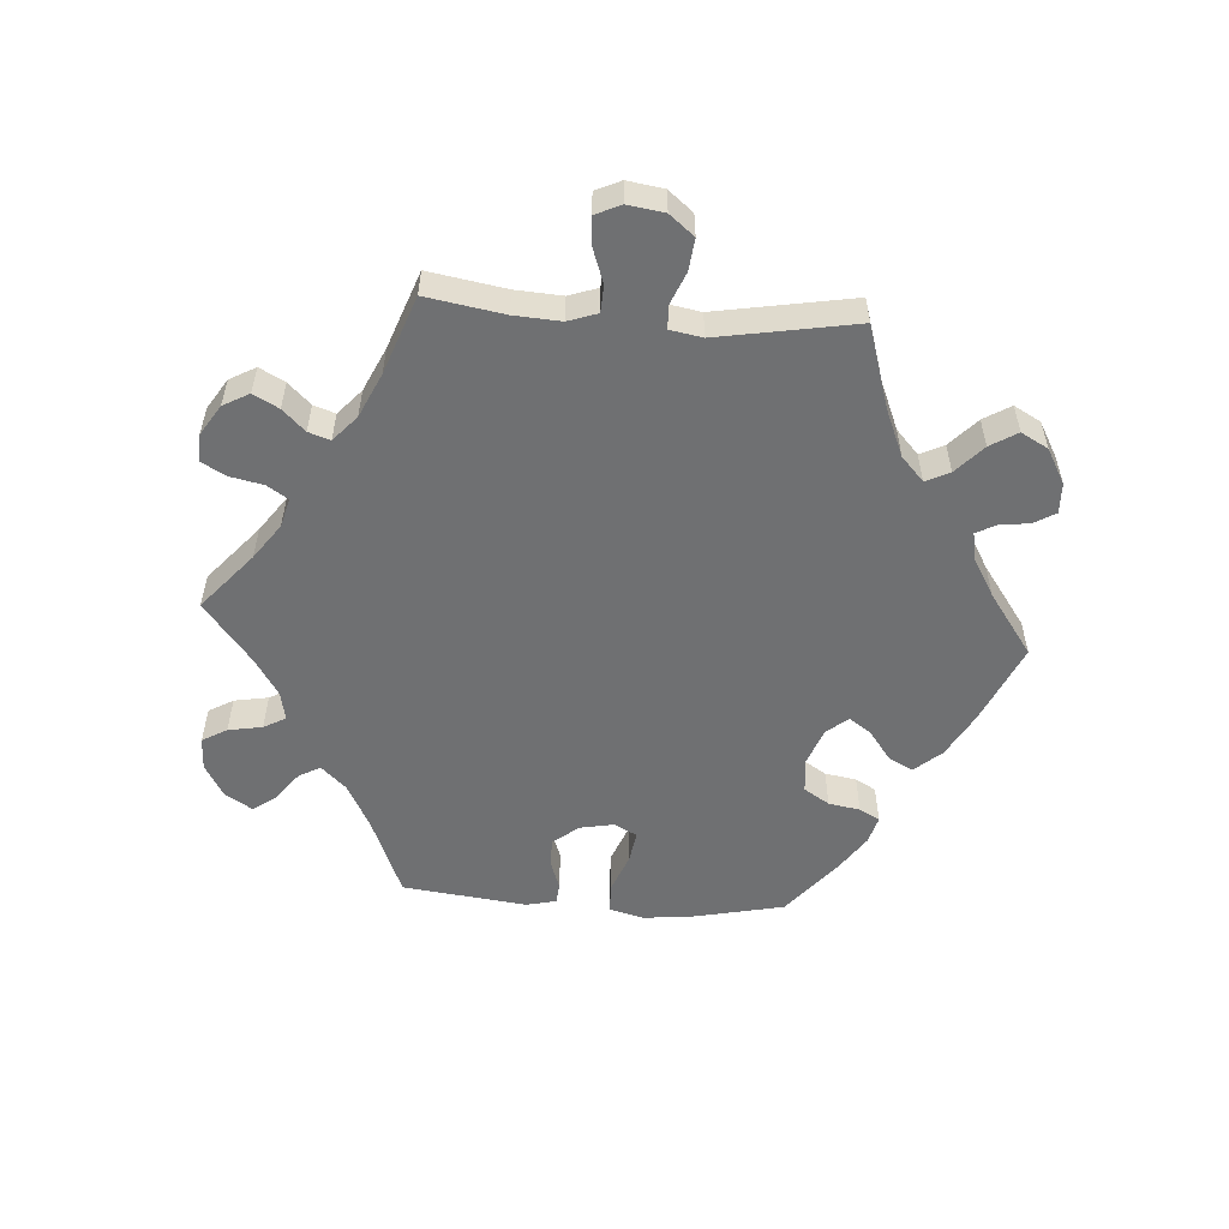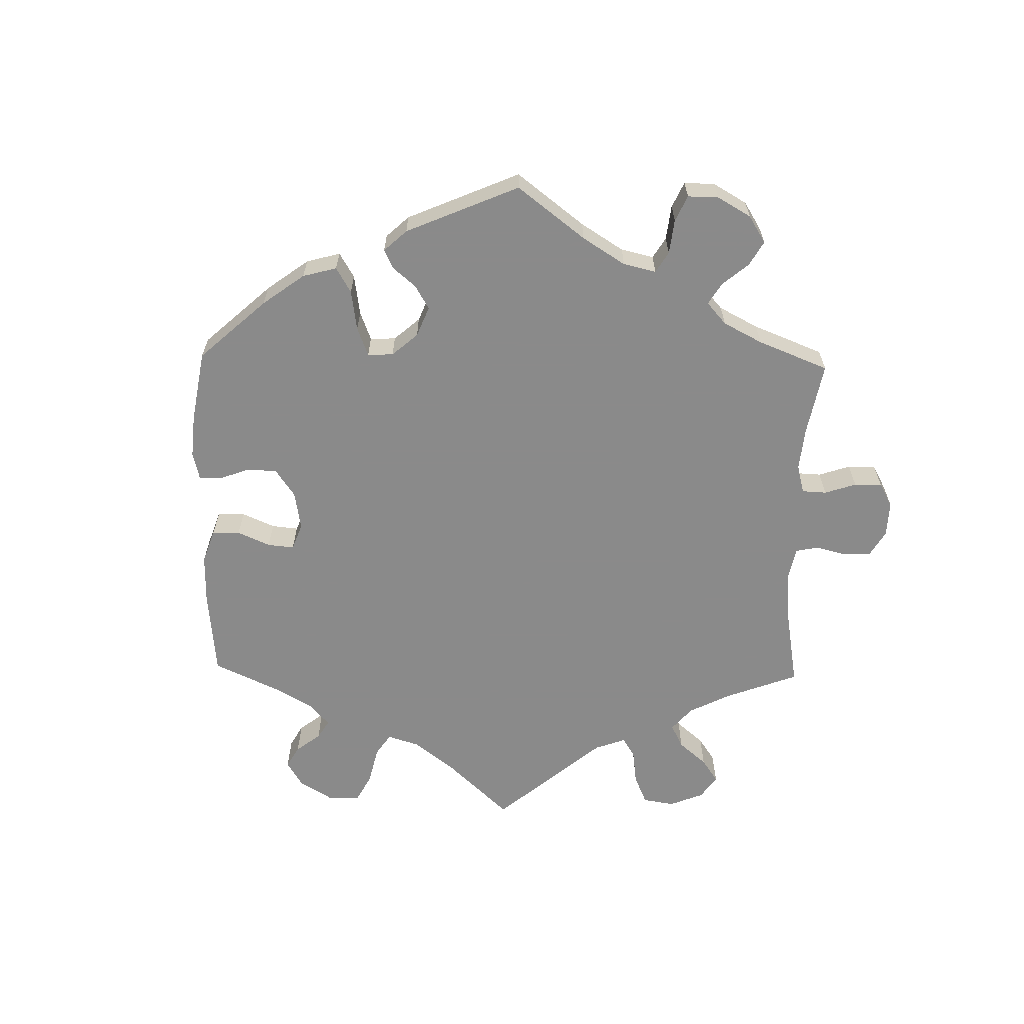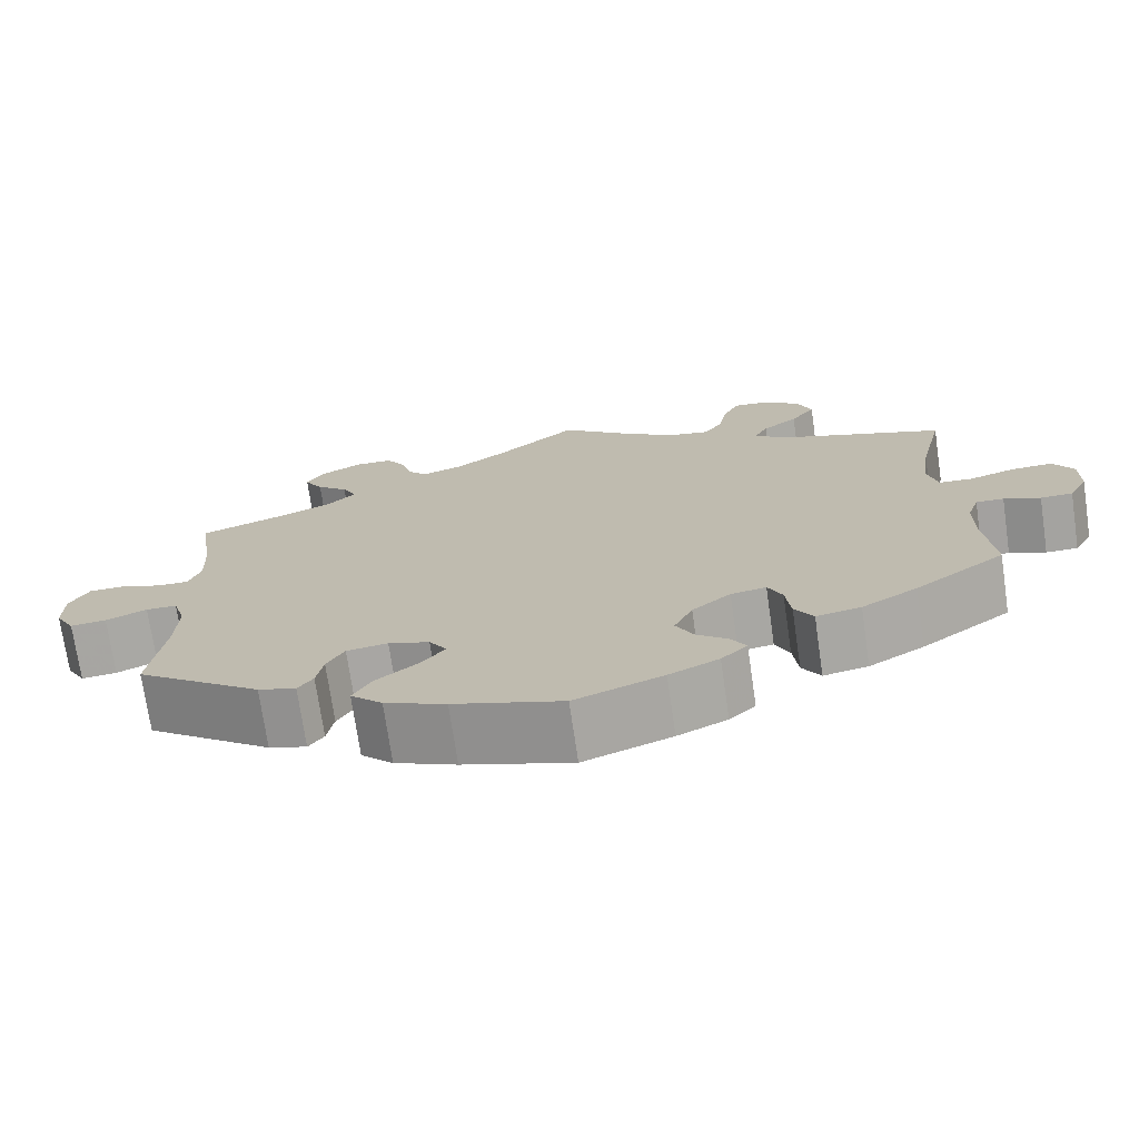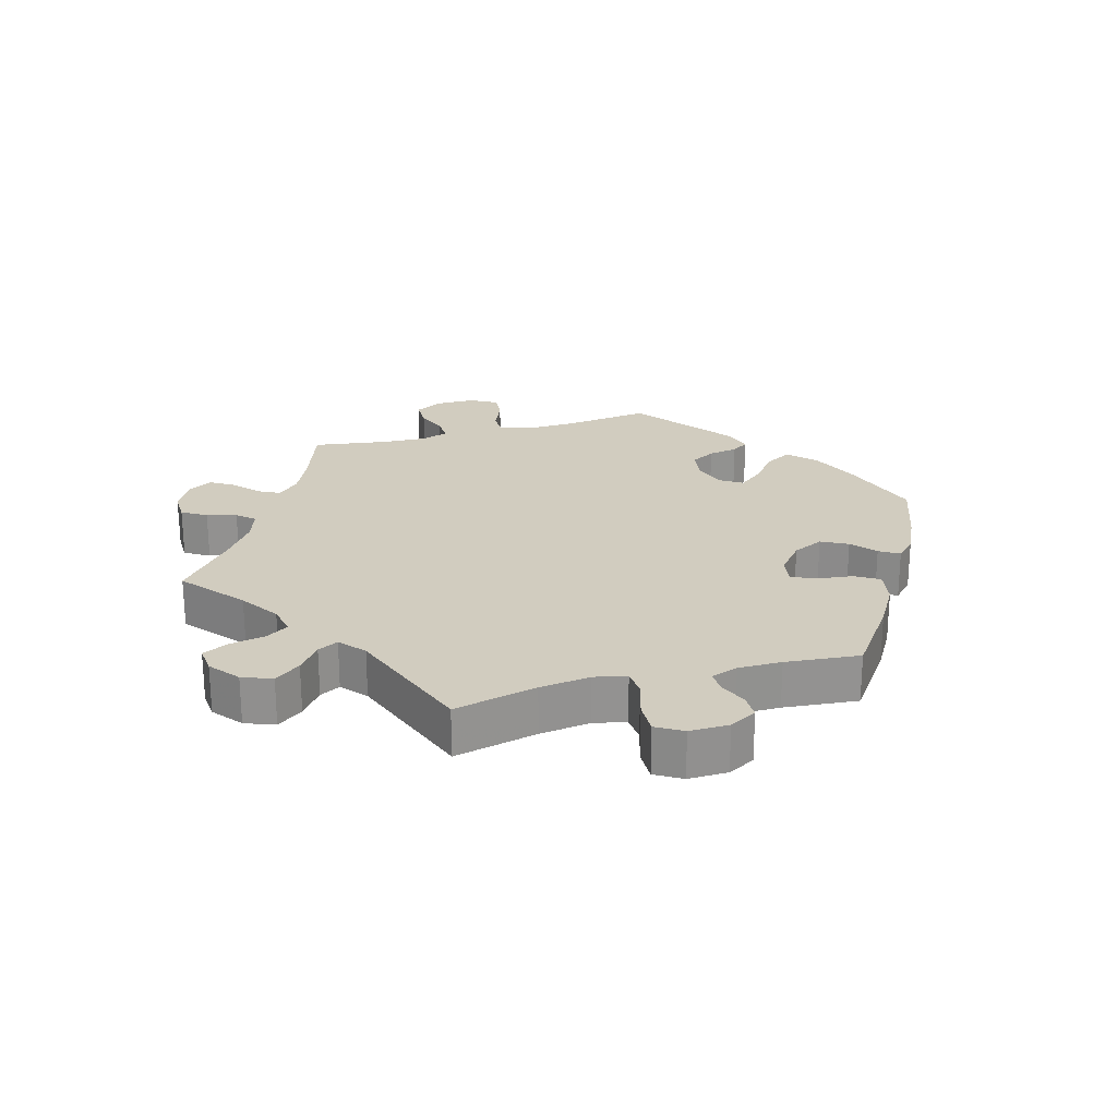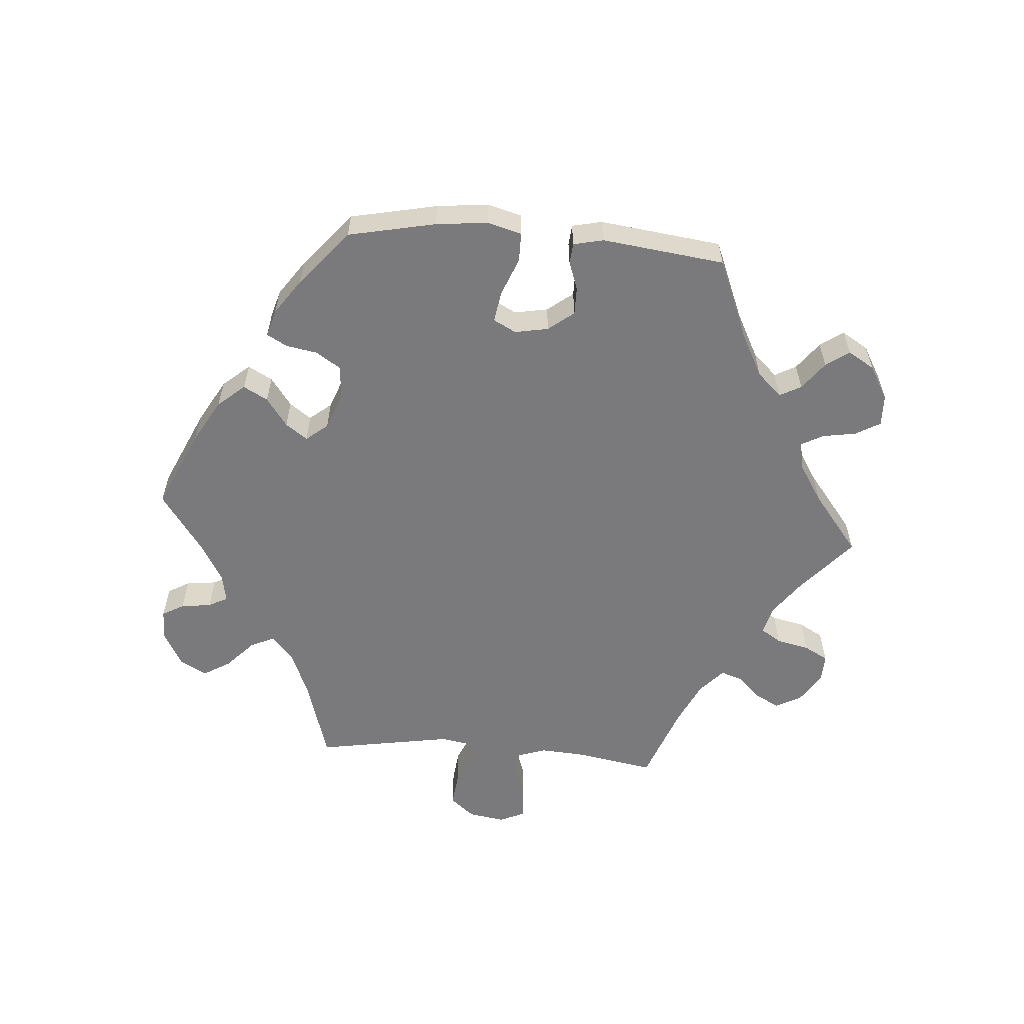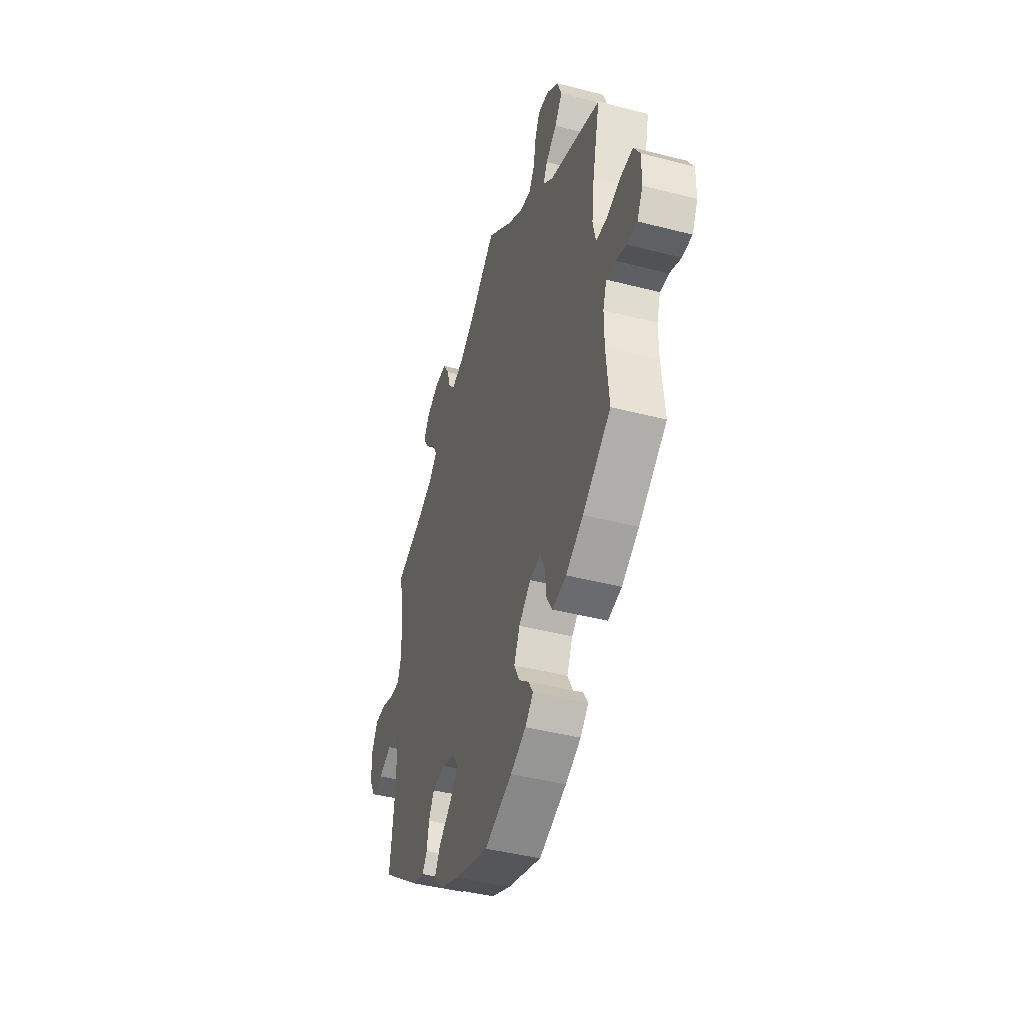
<metadata>
{"format":"obj","ext":"obj","renderer":"f3d","projection":"perspective","resolution":1024,"background":"white","views":[{"elev":-54.8,"azim":26.0,"up":"+Y"},{"elev":-63.6,"azim":-121.3,"up":"+Y"},{"elev":-72.8,"azim":8.3,"up":"+Z"},{"elev":23.9,"azim":74.2,"up":"+Y"},{"elev":-58.2,"azim":-154.7,"up":"+Y"},{"elev":-42.9,"azim":72.9,"up":"+Z"}]}
</metadata>
<code>
v -0.484 0.07 -0.16
v -0.481 0.07 -0.083
v -0.496 0.07 -0.034
v -0.533 0.07 -0.033
v -0.582 0.07 -0.054
v -0.625 0.07 -0.058
v -0.648 0.07 -0.017
v -0.648 0.07 0.042
v -0.625 0.07 0.085
v -0.582 0.07 0.085
v -0.533 0.07 0.067
v -0.495 0.07 0.066
v -0.481 0.07 0.108
v -0.484 0.07 0.175
v -0.501 0.07 0.289
v -0.394 0.07 0.326
v -0.334 0.07 0.353
v -0.302 0.07 0.385
v -0.319 0.07 0.418
v -0.357 0.07 0.452
v -0.379 0.07 0.488
v -0.357 0.07 0.524
v -0.309 0.07 0.549
v -0.264 0.07 0.548
v -0.241 0.07 0.511
v -0.228 0.07 0.466
v -0.205 0.07 0.44
v -0.156 0.07 0.456
v -0.096 0.07 0.498
v 0 0.07 0.578
v 0.092 0.07 0.502
v 0.151 0.07 0.463
v 0.197 0.07 0.454
v 0.219 0.07 0.488
v 0.229 0.07 0.542
v 0.248 0.07 0.581
v 0.29 0.07 0.577
v 0.334 0.07 0.542
v 0.351 0.07 0.497
v 0.322 0.07 0.458
v 0.28 0.07 0.426
v 0.264 0.07 0.395
v 0.302 0.07 0.363
v 0.501 0.07 0.29
v 0.472 0.07 0.164
v 0.462 0.07 0.087
v 0.473 0.07 0.038
v 0.513 0.07 0.035
v 0.569 0.07 0.052
v 0.617 0.07 0.053
v 0.641 0.07 0.013
v 0.64 0.07 -0.047
v 0.618 0.07 -0.088
v 0.58 0.07 -0.088
v 0.537 0.07 -0.07
v 0.504 0.07 -0.069
v 0.49 0.07 -0.11
v 0.49 0.07 -0.176
v 0.501 0.07 -0.289
v 0.394 0.07 -0.366
v 0.328 0.07 -0.405
v 0.275 0.07 -0.415
v 0.253 0.07 -0.379
v 0.247 0.07 -0.325
v 0.23 0.07 -0.288
v 0.188 0.07 -0.295
v 0.142 0.07 -0.333
v 0.12 0.07 -0.38
v 0.141 0.07 -0.42
v 0.178 0.07 -0.451
v 0.196 0.07 -0.481
v 0.165 0.07 -0.511
v 0.106 0.07 -0.539
v 0.001 0.07 -0.578
v -0.129 0.07 -0.536
v -0.202 0.07 -0.504
v -0.24 0.07 -0.466
v -0.218 0.07 -0.427
v -0.169 0.07 -0.388
v -0.139 0.07 -0.351
v -0.16 0.07 -0.318
v -0.209 0.07 -0.301
v -0.258 0.07 -0.308
v -0.279 0.07 -0.345
v -0.287 0.07 -0.39
v -0.305 0.07 -0.416
v -0.35 0.07 -0.402
v -0.501 0.07 -0.289
v -0.484 0 -0.16
v -0.481 0 -0.083
v -0.496 0 -0.034
v -0.533 0 -0.033
v -0.582 0 -0.054
v -0.625 0 -0.058
v -0.648 0 -0.017
v -0.648 0 0.042
v -0.625 0 0.085
v -0.582 0 0.085
v -0.533 0 0.067
v -0.495 0 0.066
v -0.481 0 0.108
v -0.484 0 0.175
v -0.501 0 0.289
v -0.394 0 0.326
v -0.334 0 0.353
v -0.302 0 0.385
v -0.319 0 0.418
v -0.357 0 0.452
v -0.379 0 0.488
v -0.357 0 0.524
v -0.309 0 0.549
v -0.264 0 0.548
v -0.241 0 0.511
v -0.228 0 0.466
v -0.205 0 0.44
v -0.156 0 0.456
v -0.096 0 0.498
v 0 0 0.578
v 0.092 0 0.502
v 0.151 0 0.463
v 0.197 0 0.454
v 0.219 0 0.488
v 0.229 0 0.542
v 0.248 0 0.581
v 0.29 0 0.577
v 0.334 0 0.542
v 0.351 0 0.497
v 0.322 0 0.458
v 0.28 0 0.426
v 0.264 0 0.395
v 0.302 0 0.363
v 0.501 0 0.29
v 0.472 0 0.164
v 0.462 0 0.087
v 0.473 0 0.038
v 0.513 0 0.035
v 0.569 0 0.052
v 0.617 0 0.053
v 0.641 0 0.013
v 0.64 0 -0.047
v 0.618 0 -0.088
v 0.58 0 -0.088
v 0.537 0 -0.07
v 0.504 0 -0.069
v 0.49 0 -0.11
v 0.49 0 -0.176
v 0.501 0 -0.289
v 0.394 0 -0.366
v 0.328 0 -0.405
v 0.275 0 -0.415
v 0.253 0 -0.379
v 0.247 0 -0.325
v 0.23 0 -0.288
v 0.188 0 -0.295
v 0.142 0 -0.333
v 0.12 0 -0.38
v 0.141 0 -0.42
v 0.178 0 -0.451
v 0.196 0 -0.481
v 0.165 0 -0.511
v 0.106 0 -0.539
v 0.001 0 -0.578
v -0.129 0 -0.536
v -0.202 0 -0.504
v -0.24 0 -0.466
v -0.218 0 -0.427
v -0.169 0 -0.388
v -0.139 0 -0.351
v -0.16 0 -0.318
v -0.209 0 -0.301
v -0.258 0 -0.308
v -0.279 0 -0.345
v -0.287 0 -0.39
v -0.305 0 -0.416
v -0.35 0 -0.402
v -0.501 0 -0.289
f 87 88 1
f 84 85 86 87
f 83 84 87 1
f 82 83 1 2
f 81 82 2 3
f 76 77 78 79
f 76 79 80
f 75 76 80
f 74 75 80
f 73 74 80
f 72 73 80 81
f 69 70 71 72
f 68 69 72 81
f 61 62 63 64
f 61 64 65
f 58 59 60 61
f 57 58 61 65
f 56 57 65 66
f 52 53 54 55
f 52 55 56
f 51 52 56
f 48 49 50 51
f 47 48 51 56
f 43 44 45
f 42 43 45 46
f 38 39 40 41
f 38 41 42
f 37 38 42
f 34 35 36 37
f 33 34 37 42
f 32 33 42 46
f 29 30 31
f 28 29 31 32
f 27 28 32 46
f 23 24 25 26
f 23 26 27
f 22 23 27
f 19 20 21 22
f 18 19 22 27
f 17 18 27 46
f 14 15 16
f 13 14 16 17
f 12 13 17 46
f 8 9 10 11
f 8 11 12
f 4 5 6 7
f 3 4 7 8
f 67 68 81 3
f 47 56 66
f 46 47 66 67
f 12 46 67
f 3 8 12 67
f 89 176 175
f 175 174 173 172
f 89 175 172 171
f 90 89 171 170
f 91 90 170 169
f 167 166 165 164
f 168 167 164
f 168 164 163
f 168 163 162
f 168 162 161
f 169 168 161 160
f 160 159 158 157
f 169 160 157 156
f 152 151 150 149
f 153 152 149
f 149 148 147 146
f 153 149 146 145
f 154 153 145 144
f 143 142 141 140
f 144 143 140
f 144 140 139
f 139 138 137 136
f 144 139 136 135
f 133 132 131
f 134 133 131 130
f 129 128 127 126
f 130 129 126
f 130 126 125
f 125 124 123 122
f 130 125 122 121
f 134 130 121 120
f 119 118 117
f 120 119 117 116
f 134 120 116 115
f 114 113 112 111
f 115 114 111
f 115 111 110
f 110 109 108 107
f 115 110 107 106
f 134 115 106 105
f 104 103 102
f 105 104 102 101
f 134 105 101 100
f 99 98 97 96
f 100 99 96
f 95 94 93 92
f 96 95 92 91
f 91 169 156 155
f 154 144 135
f 155 154 135 134
f 155 134 100
f 155 100 96 91
f 1 89 90 2
f 2 90 91 3
f 3 91 92 4
f 4 92 93 5
f 5 93 94 6
f 6 94 95 7
f 7 95 96 8
f 8 96 97 9
f 9 97 98 10
f 10 98 99 11
f 11 99 100 12
f 12 100 101 13
f 13 101 102 14
f 14 102 103 15
f 15 103 104 16
f 16 104 105 17
f 17 105 106 18
f 18 106 107 19
f 19 107 108 20
f 20 108 109 21
f 21 109 110 22
f 22 110 111 23
f 23 111 112 24
f 24 112 113 25
f 25 113 114 26
f 26 114 115 27
f 27 115 116 28
f 28 116 117 29
f 29 117 118 30
f 30 118 119 31
f 31 119 120 32
f 32 120 121 33
f 33 121 122 34
f 34 122 123 35
f 35 123 124 36
f 36 124 125 37
f 37 125 126 38
f 38 126 127 39
f 39 127 128 40
f 40 128 129 41
f 41 129 130 42
f 42 130 131 43
f 43 131 132 44
f 44 132 133 45
f 45 133 134 46
f 46 134 135 47
f 47 135 136 48
f 48 136 137 49
f 49 137 138 50
f 50 138 139 51
f 51 139 140 52
f 52 140 141 53
f 53 141 142 54
f 54 142 143 55
f 55 143 144 56
f 56 144 145 57
f 57 145 146 58
f 58 146 147 59
f 59 147 148 60
f 60 148 149 61
f 61 149 150 62
f 62 150 151 63
f 63 151 152 64
f 64 152 153 65
f 65 153 154 66
f 66 154 155 67
f 67 155 156 68
f 68 156 157 69
f 69 157 158 70
f 70 158 159 71
f 71 159 160 72
f 72 160 161 73
f 73 161 162 74
f 74 162 163 75
f 75 163 164 76
f 76 164 165 77
f 77 165 166 78
f 78 166 167 79
f 79 167 168 80
f 80 168 169 81
f 81 169 170 82
f 82 170 171 83
f 83 171 172 84
f 84 172 173 85
f 85 173 174 86
f 86 174 175 87
f 87 175 176 88
f 88 176 89 1

</code>
